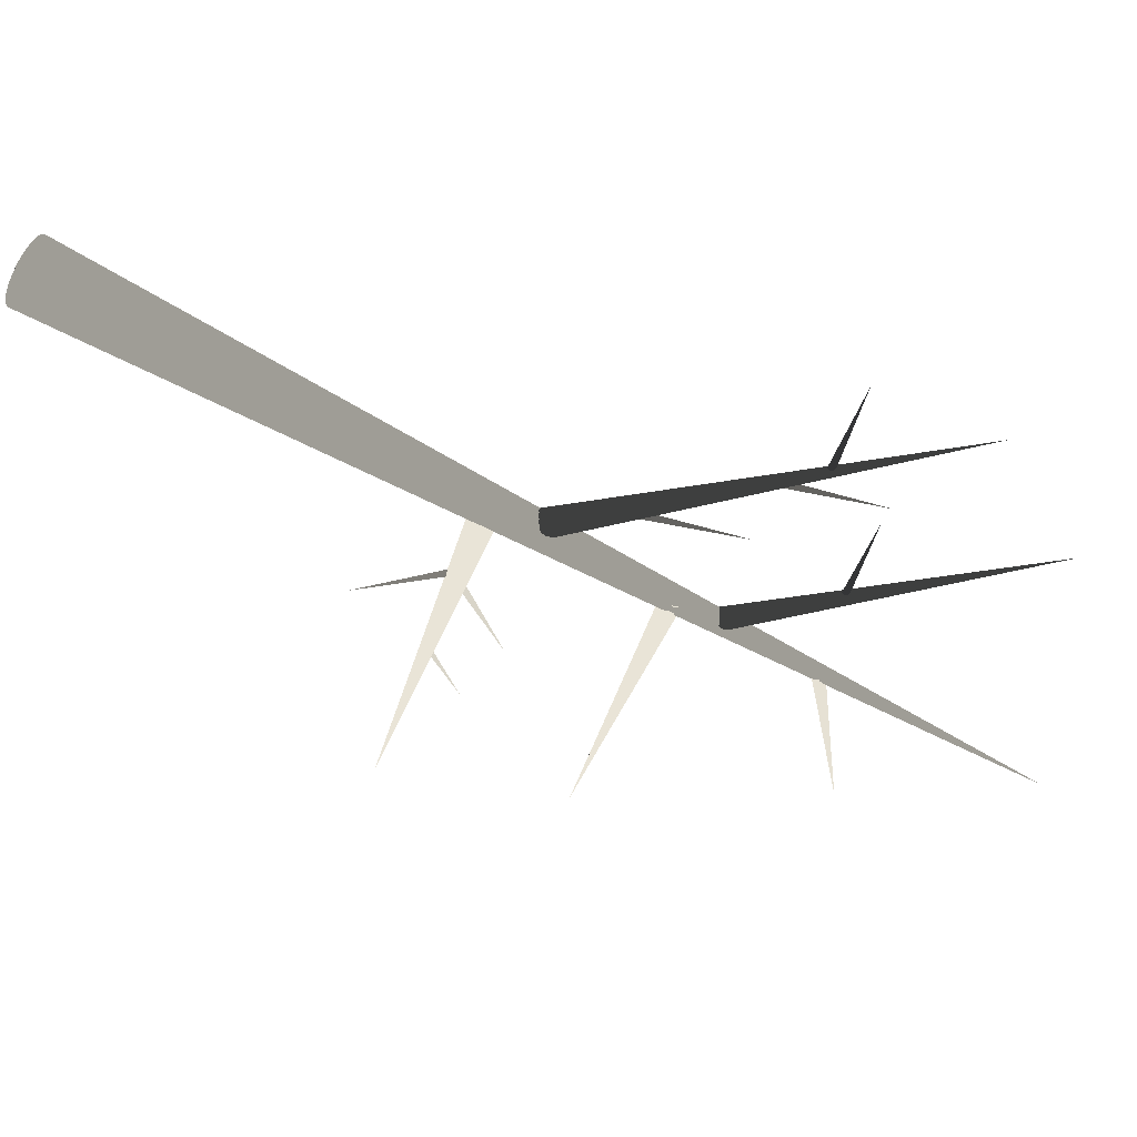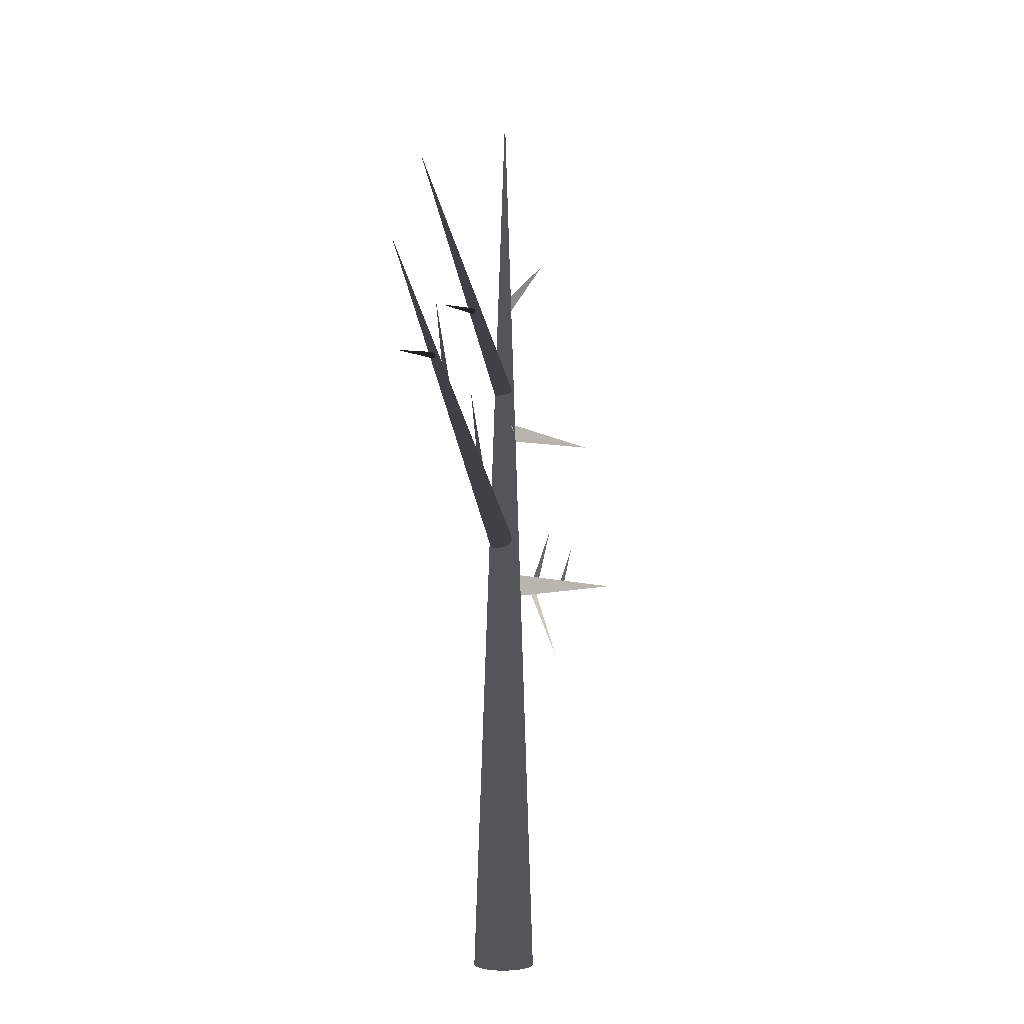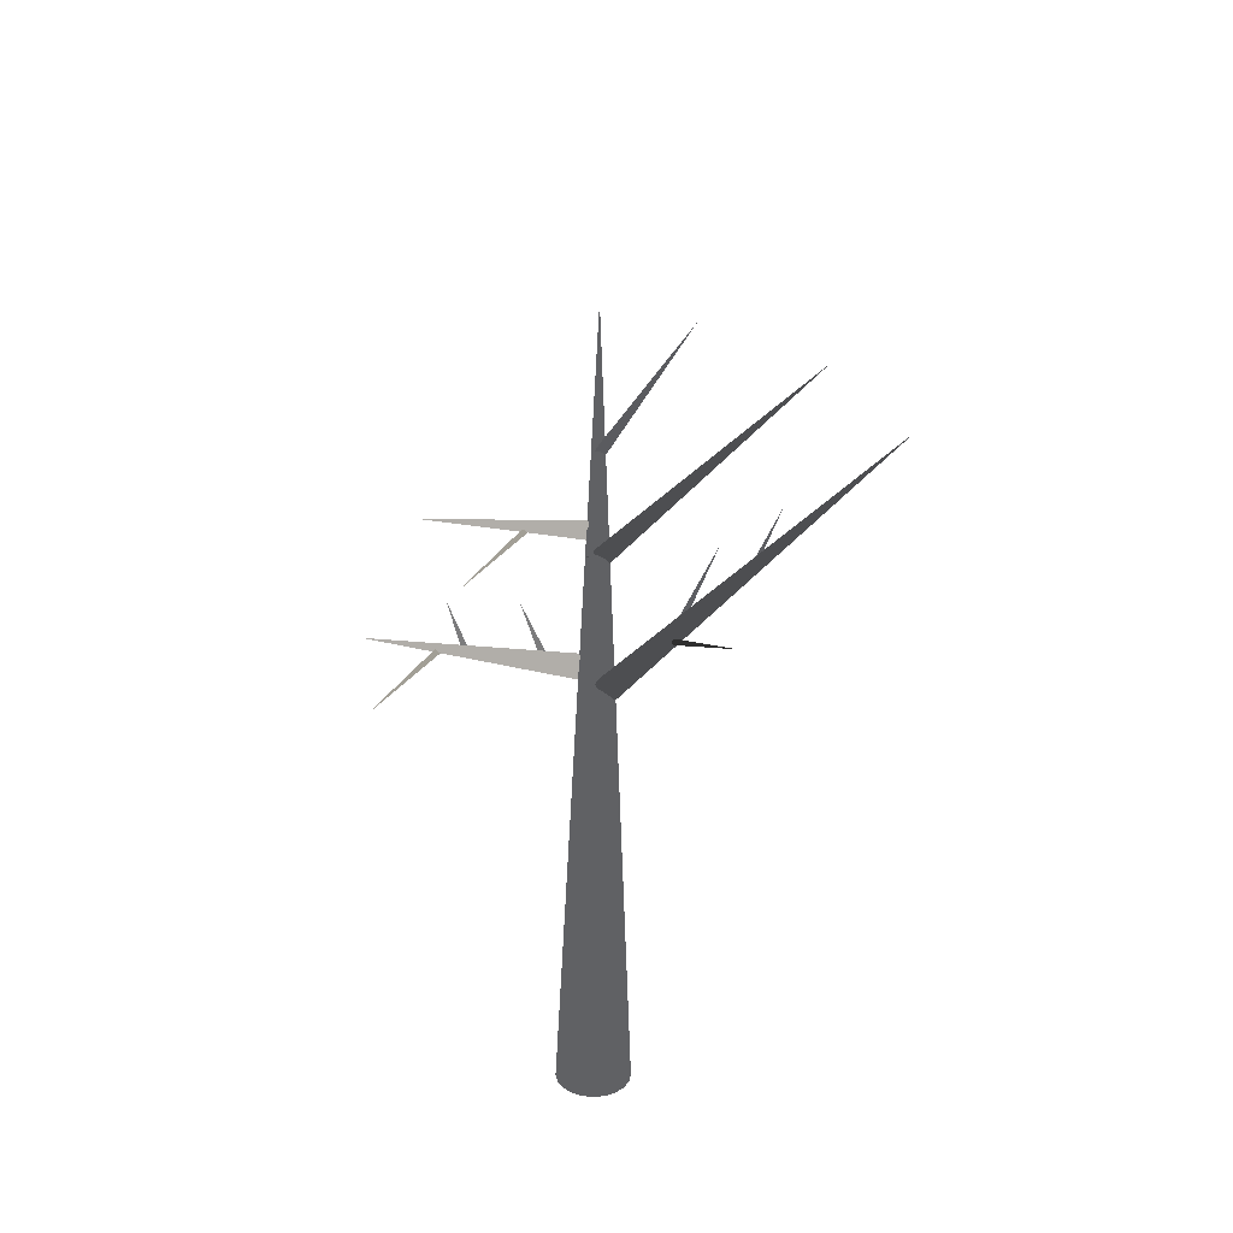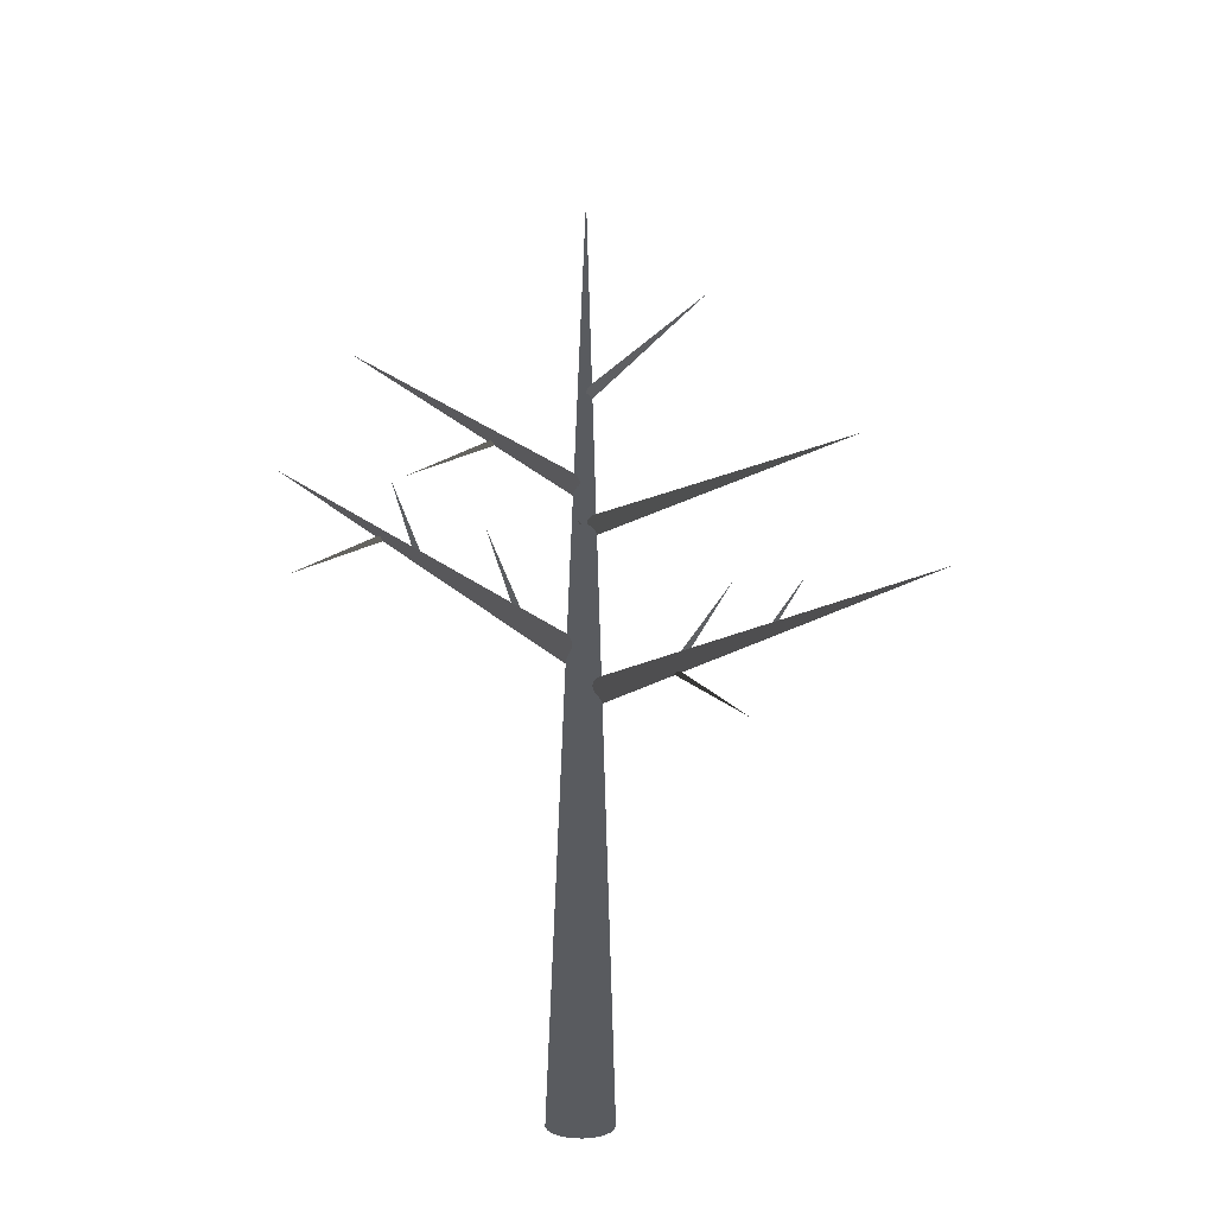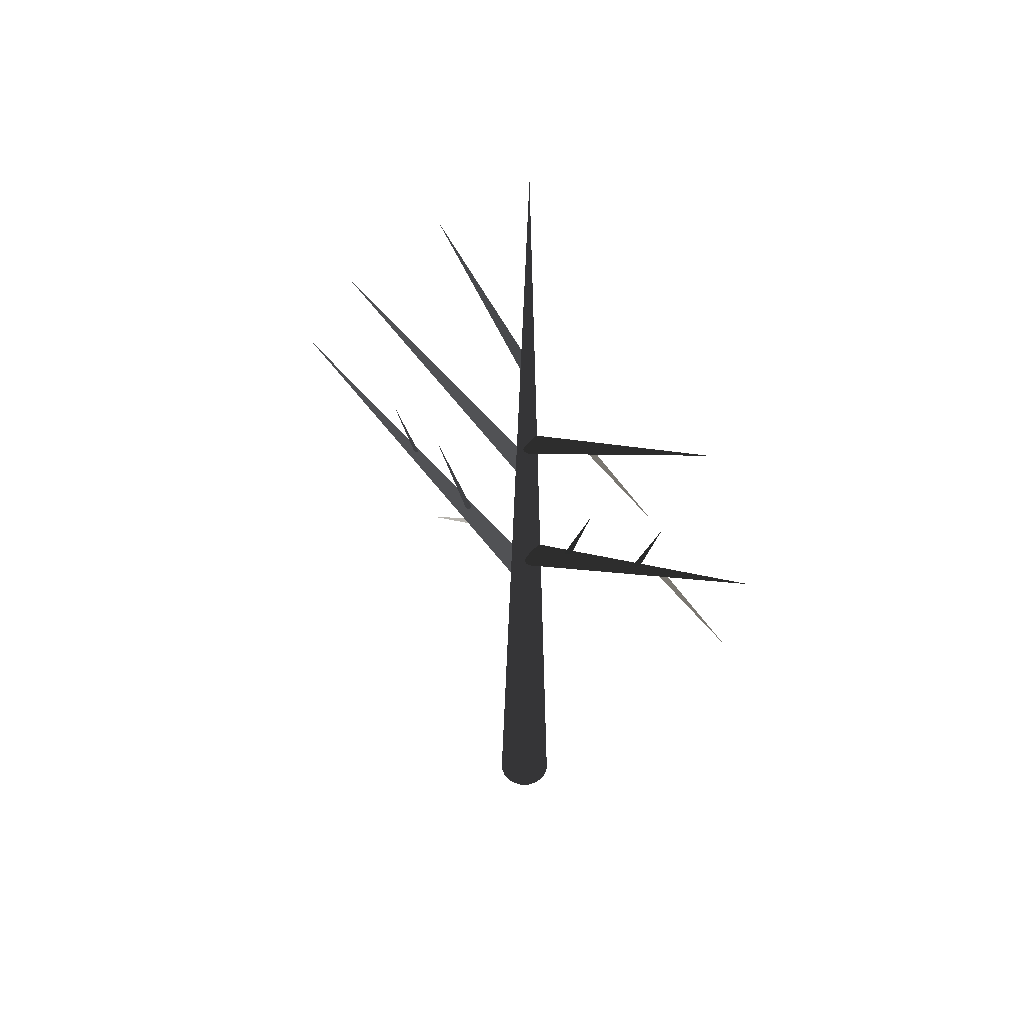
<metadata>
{"format":"obj","ext":"obj","renderer":"f3d","projection":"perspective","resolution":1024,"background":"white","views":[{"elev":-40.3,"azim":52.2,"up":"+Z"},{"elev":-24.6,"azim":112.2,"up":"+Y"},{"elev":-46.8,"azim":-143.9,"up":"+Y"},{"elev":-32.5,"azim":-176.6,"up":"+Y"},{"elev":51.5,"azim":44.4,"up":"+Y"}]}
</metadata>
<code>
g pCone1
v 6.869 2e-06 -0.8245
v 6.113 2e-06 -2.309
v 4.935 2e-06 -3.487
v 3.451 2e-06 -4.243
v 1.805 2e-06 -4.503
v 0.1602 2e-06 -4.243
v -1.324 2e-06 -3.487
v -2.502 2e-06 -2.309
v -3.258 2e-06 -0.8245
v -3.519 2e-06 0.8207
v -3.258 2e-06 2.466
v -2.502 2e-06 3.95
v -1.324 2e-06 5.128
v 0.1602 2e-06 5.884
v 1.805 2e-06 6.145
v 3.451 2e-06 5.884
v 4.935 2e-06 5.128
v 6.113 2e-06 3.95
v 6.869 2e-06 2.466
v 7.13 2e-06 0.8207
v 1.805 184.1 0.8207
f 18 20 19
f 10 13 12
f 20 17 16
f 7 5 20
f 10 12 11
f 20 2 1
f 17 20 18
f 16 13 20
f 14 16 15
f 13 16 14
f 13 10 20
f 10 8 20
f 8 10 9
f 7 20 8
f 5 7 6
f 4 20 5
f 3 20 4
f 2 20 3
f 1 2 21
f 2 3 21
f 3 4 21
f 4 5 21
f 5 6 21
f 6 7 21
f 7 8 21
f 8 9 21
f 9 10 21
f 10 11 21
f 11 12 21
f 12 13 21
f 13 14 21
f 14 15 21
f 15 16 21
f 16 17 21
f 17 18 21
f 18 19 21
f 19 20 21
f 20 1 21
g pCone2
v 3.446 80.4 0.02071
v 3.24 80.68 -0.6259
v 2.925 81.1 -1.135
v 2.529 81.62 -1.457
v 2.094 82.2 -1.561
v 1.659 82.78 -1.435
v 1.27 83.29 -1.093
v 0.9627 83.7 -0.5676
v 0.7681 83.95 0.08927
v 0.7052 84.04 0.8135
v 0.7801 83.94 1.534
v 0.9854 83.66 2.181
v 1.301 83.24 2.69
v 1.696 82.72 3.012
v 2.132 82.14 3.115
v 2.566 81.56 2.99
v 2.956 81.05 2.648
v 3.263 80.64 2.123
v 3.458 80.39 1.466
v 3.521 80.3 0.7414
v 56.54 123.2 0.864
f 39 41 40
f 31 34 33
f 41 38 37
f 28 26 41
f 31 33 32
f 41 23 22
f 38 41 39
f 37 34 41
f 35 37 36
f 34 37 35
f 34 31 41
f 31 29 41
f 29 31 30
f 28 41 29
f 26 28 27
f 25 41 26
f 24 41 25
f 23 41 24
f 22 23 42
f 23 24 42
f 24 25 42
f 25 26 42
f 26 27 42
f 27 28 42
f 28 29 42
f 29 30 42
f 30 31 42
f 31 32 42
f 32 33 42
f 33 34 42
f 34 35 42
f 35 36 42
f 36 37 42
f 37 38 42
f 38 39 42
f 39 40 42
f 40 41 42
f 41 22 42
g pCone3
v 3.063 115.2 0.1929
v 2.902 115.5 -0.3145
v 2.654 115.8 -0.7141
v 2.344 116.2 -0.9668
v 2.002 116.6 -1.048
v 1.661 117.1 -0.9494
v 1.356 117.5 -0.6809
v 1.115 117.8 -0.2687
v 0.962 118 0.2467
v 0.9126 118.1 0.8151
v 0.9714 118 1.381
v 1.133 117.8 1.888
v 1.38 117.5 2.288
v 1.69 117.1 2.54
v 2.032 116.6 2.621
v 2.373 116.1 2.523
v 2.679 115.7 2.254
v 2.92 115.4 1.842
v 3.072 115.2 1.327
v 3.122 115.2 0.7585
v 44.73 148.8 0.8547
f 60 62 61
f 52 55 54
f 62 59 58
f 49 47 62
f 52 54 53
f 62 44 43
f 59 62 60
f 58 55 62
f 56 58 57
f 55 58 56
f 55 52 62
f 52 50 62
f 50 52 51
f 49 62 50
f 47 49 48
f 46 62 47
f 45 62 46
f 44 62 45
f 43 44 63
f 44 45 63
f 45 46 63
f 46 47 63
f 47 48 63
f 48 49 63
f 49 50 63
f 50 51 63
f 51 52 63
f 52 53 63
f 53 54 63
f 54 55 63
f 55 56 63
f 56 57 63
f 57 58 63
f 58 59 63
f 59 60 63
f 60 61 63
f 61 62 63
f 62 43 63
g pCone4
v 3.124 109.5 -0.06292
v 3.025 109.3 -0.5768
v 2.875 108.9 -0.9864
v 2.687 108.5 -1.252
v 2.481 107.9 -1.347
v 2.276 107.4 -1.262
v 2.093 106.9 -1.006
v 1.95 106.5 -0.6041
v 1.86 106.3 -0.09501
v 1.832 106.2 0.4711
v 1.869 106.3 1.039
v 1.968 106.5 1.553
v 2.118 106.9 1.962
v 2.305 107.3 2.228
v 2.511 107.9 2.323
v 2.716 108.4 2.238
v 2.899 108.9 1.982
v 3.043 109.3 1.58
v 3.133 109.5 1.071
v 3.161 109.6 0.5048
v -47.36 127.3 1.153
f 81 83 82
f 73 76 75
f 83 80 79
f 70 68 83
f 73 75 74
f 83 65 64
f 80 83 81
f 79 76 83
f 77 79 78
f 76 79 77
f 76 73 83
f 73 71 83
f 71 73 72
f 70 83 71
f 68 70 69
f 67 83 68
f 66 83 67
f 65 83 66
f 64 65 84
f 65 66 84
f 66 67 84
f 67 68 84
f 68 69 84
f 69 70 84
f 70 71 84
f 71 72 84
f 72 73 84
f 73 74 84
f 74 75 84
f 75 76 84
f 76 77 84
f 77 78 84
f 78 79 84
f 79 80 84
f 80 81 84
f 81 82 84
f 82 83 84
f 83 64 84
g pCone5
v -12.14 80.8 0.6512
v -12.09 80.73 0.4785
v -12.01 80.62 0.3404
v -11.91 80.49 0.2505
v -11.79 80.34 0.2175
v -11.68 80.18 0.2446
v -11.57 80.05 0.3293
v -11.49 79.94 0.4632
v -11.44 79.86 0.6332
v -11.42 79.84 0.8227
v -11.43 79.86 1.013
v -11.48 79.93 1.186
v -11.57 80.03 1.324
v -11.67 80.17 1.414
v -11.78 80.32 1.447
v -11.9 80.47 1.42
v -12 80.61 1.335
v -12.08 80.72 1.201
v -12.14 80.79 1.031
v -12.16 80.82 0.8417
v -26.09 69.53 0.8093
f 102 104 103
f 94 97 96
f 104 101 100
f 91 89 104
f 94 96 95
f 104 86 85
f 101 104 102
f 100 97 104
f 98 100 99
f 97 100 98
f 97 94 104
f 94 92 104
f 92 94 93
f 91 104 92
f 89 91 90
f 88 104 89
f 87 104 88
f 86 104 87
f 85 86 105
f 86 87 105
f 87 88 105
f 88 89 105
f 89 90 105
f 90 91 105
f 91 92 105
f 92 93 105
f 93 94 105
f 94 95 105
f 95 96 105
f 96 97 105
f 97 98 105
f 98 99 105
f 99 100 105
f 100 101 105
f 101 102 105
f 102 103 105
f 103 104 105
f 104 85 105
g pCone6
v -28.64 85.78 0.5673
v -28.7 85.75 0.4351
v -28.79 85.7 0.3303
v -28.91 85.63 0.263
v -29.03 85.55 0.2399
v -29.16 85.48 0.2631
v -29.27 85.41 0.3305
v -29.36 85.35 0.4354
v -29.42 85.32 0.5675
v -29.43 85.3 0.714
v -29.41 85.31 0.8605
v -29.35 85.35 0.9926
v -29.26 85.4 1.097
v -29.15 85.47 1.165
v -29.02 85.54 1.188
v -28.9 85.62 1.165
v -28.79 85.69 1.097
v -28.7 85.74 0.9923
v -28.64 85.78 0.8602
v -28.62 85.79 0.7137
v -36.17 97.38 0.9276
f 123 125 124
f 115 118 117
f 125 122 121
f 112 110 125
f 115 117 116
f 125 107 106
f 122 125 123
f 121 118 125
f 119 121 120
f 118 121 119
f 118 115 125
f 115 113 125
f 113 115 114
f 112 125 113
f 110 112 111
f 109 125 110
f 108 125 109
f 107 125 108
f 106 107 126
f 107 108 126
f 108 109 126
f 109 110 126
f 110 111 126
f 111 112 126
f 112 113 126
f 113 114 126
f 114 115 126
f 115 116 126
f 116 117 126
f 117 118 126
f 118 119 126
f 119 120 126
f 120 121 126
f 121 122 126
f 122 123 126
f 123 124 126
f 124 125 126
f 125 106 126
g pCone7
v 3.366 76.22 -0.304
v 3.242 75.92 -0.9588
v 3.052 75.45 -1.481
v 2.816 74.84 -1.819
v 2.556 74.17 -1.94
v 2.298 73.49 -1.832
v 2.067 72.88 -1.506
v 1.885 72.39 -0.9938
v 1.772 72.07 -0.3451
v 1.737 71.95 0.3763
v 1.784 72.05 1.1
v 1.908 72.35 1.755
v 2.098 72.83 2.277
v 2.334 73.43 2.615
v 2.594 74.11 2.736
v 2.852 74.78 2.628
v 3.083 75.4 2.302
v 3.264 75.89 1.79
v 3.378 76.2 1.141
v 3.413 76.32 0.4195
v -61.06 98.56 1.244
f 144 146 145
f 136 139 138
f 146 143 142
f 133 131 146
f 136 138 137
f 146 128 127
f 143 146 144
f 142 139 146
f 140 142 141
f 139 142 140
f 139 136 146
f 136 134 146
f 134 136 135
f 133 146 134
f 131 133 132
f 130 146 131
f 129 146 130
f 128 146 129
f 127 128 147
f 128 129 147
f 129 130 147
f 130 131 147
f 131 132 147
f 132 133 147
f 133 134 147
f 134 135 147
f 135 136 147
f 136 137 147
f 137 138 147
f 138 139 147
f 139 140 147
f 140 141 147
f 141 142 147
f 142 143 147
f 143 144 147
f 144 145 147
f 145 146 147
f 146 127 147
g pCone8
v -13.81 81.48 0.492
v -13.89 81.44 0.3207
v -14 81.37 0.1847
v -14.15 81.28 0.09745
v -14.31 81.18 0.06743
v -14.48 81.09 0.09758
v -14.62 81 0.1849
v -14.74 80.92 0.321
v -14.81 80.88 0.4924
v -14.83 80.86 0.6823
v -14.81 80.87 0.8723
v -14.73 80.91 1.044
v -14.61 80.98 1.18
v -14.47 81.07 1.267
v -14.3 81.17 1.297
v -14.14 81.27 1.267
v -13.99 81.36 1.179
v -13.88 81.43 1.043
v -13.81 81.48 0.8719
v -13.78 81.49 0.6819
v -23.57 96.52 0.9593
f 165 167 166
f 157 160 159
f 167 164 163
f 154 152 167
f 157 159 158
f 167 149 148
f 164 167 165
f 163 160 167
f 161 163 162
f 160 163 161
f 160 157 167
f 157 155 167
f 155 157 156
f 154 167 155
f 152 154 153
f 151 167 152
f 150 167 151
f 149 167 150
f 148 149 168
f 149 150 168
f 150 151 168
f 151 152 168
f 152 153 168
f 153 154 168
f 154 155 168
f 155 156 168
f 156 157 168
f 157 158 168
f 158 159 168
f 159 160 168
f 160 161 168
f 161 162 168
f 162 163 168
f 163 164 168
f 164 165 168
f 165 166 168
f 166 167 168
f 167 148 168
g pCone9
v 13.7 92.1 0.5367
v 13.62 92.13 0.3664
v 13.49 92.18 0.232
v 13.33 92.24 0.1468
v 13.15 92.3 0.119
v 12.97 92.36 0.1514
v 12.81 92.41 0.2407
v 12.68 92.46 0.3784
v 12.6 92.48 0.5508
v 12.57 92.49 0.7411
v 12.6 92.48 0.9307
v 12.68 92.45 1.101
v 12.81 92.4 1.235
v 12.98 92.34 1.321
v 13.16 92.28 1.348
v 13.34 92.22 1.316
v 13.5 92.17 1.227
v 13.63 92.13 1.089
v 13.71 92.1 0.9166
v 13.73 92.09 0.7263
v 18.93 109.3 0.9078
f 186 188 187
f 178 181 180
f 188 185 184
f 175 173 188
f 178 180 179
f 188 170 169
f 185 188 186
f 184 181 188
f 182 184 183
f 181 184 182
f 181 178 188
f 178 176 188
f 176 178 177
f 175 188 176
f 173 175 174
f 172 188 173
f 171 188 172
f 170 188 171
f 169 170 189
f 170 171 189
f 171 172 189
f 172 173 189
f 173 174 189
f 174 175 189
f 175 176 189
f 176 177 189
f 177 178 189
f 178 179 189
f 179 180 189
f 180 181 189
f 181 182 189
f 182 183 189
f 183 184 189
f 184 185 189
f 185 186 189
f 186 187 189
f 187 188 189
f 188 169 189
g pCone10
v 30.92 103.3 0.5367
v 30.83 103.3 0.3664
v 30.7 103.4 0.232
v 30.54 103.4 0.1468
v 30.36 103.5 0.119
v 30.18 103.5 0.1514
v 30.02 103.6 0.2407
v 29.89 103.6 0.3784
v 29.81 103.7 0.5508
v 29.78 103.7 0.7411
v 29.81 103.6 0.9307
v 29.9 103.6 1.101
v 30.03 103.6 1.235
v 30.19 103.5 1.321
v 30.37 103.5 1.348
v 30.55 103.4 1.316
v 30.71 103.3 1.227
v 30.84 103.3 1.089
v 30.92 103.3 0.9166
v 30.95 103.3 0.7263
v 36.14 120.4 0.9078
f 207 209 208
f 199 202 201
f 209 206 205
f 196 194 209
f 199 201 200
f 209 191 190
f 206 209 207
f 205 202 209
f 203 205 204
f 202 205 203
f 202 199 209
f 199 197 209
f 197 199 198
f 196 209 197
f 194 196 195
f 193 209 194
f 192 209 193
f 191 209 192
f 190 191 210
f 191 192 210
f 192 193 210
f 193 194 210
f 194 195 210
f 195 196 210
f 196 197 210
f 197 198 210
f 198 199 210
f 199 200 210
f 200 201 210
f 201 202 210
f 202 203 210
f 203 204 210
f 204 205 210
f 205 206 210
f 206 207 210
f 207 208 210
f 208 209 210
f 209 190 210
g pCone11
v 36.46 107.6 0.741
v 36.49 107.7 0.5704
v 36.55 107.8 0.4356
v 36.62 108 0.3497
v 36.69 108.2 0.3213
v 36.77 108.3 0.353
v 36.84 108.5 0.4418
v 36.9 108.6 0.579
v 36.93 108.7 0.7511
v 36.95 108.7 0.9413
v 36.94 108.7 1.131
v 36.9 108.6 1.302
v 36.85 108.5 1.436
v 36.78 108.3 1.522
v 36.7 108.1 1.551
v 36.63 108 1.519
v 36.55 107.8 1.43
v 36.5 107.7 1.293
v 36.46 107.6 1.121
v 36.45 107.6 0.9307
v 53.07 100.9 0.7054
f 228 230 229
f 220 223 222
f 230 227 226
f 217 215 230
f 220 222 221
f 230 212 211
f 227 230 228
f 226 223 230
f 224 226 225
f 223 226 224
f 223 220 230
f 220 218 230
f 218 220 219
f 217 230 218
f 215 217 216
f 214 230 215
f 213 230 214
f 212 230 213
f 211 212 231
f 212 213 231
f 213 214 231
f 214 215 231
f 215 216 231
f 216 217 231
f 217 218 231
f 218 219 231
f 219 220 231
f 220 221 231
f 221 222 231
f 222 223 231
f 223 224 231
f 224 225 231
f 225 226 231
f 226 227 231
f 227 228 231
f 228 229 231
f 229 230 231
f 230 211 231
g pCone12
v 16.78 127.7 0.741
v 16.81 127.8 0.5704
v 16.86 127.9 0.4356
v 16.93 128.1 0.3497
v 17.01 128.2 0.3213
v 17.09 128.4 0.353
v 17.16 128.6 0.4418
v 17.21 128.7 0.579
v 17.25 128.8 0.7511
v 17.26 128.8 0.9413
v 17.25 128.8 1.131
v 17.22 128.7 1.302
v 17.17 128.5 1.436
v 17.1 128.4 1.522
v 17.02 128.2 1.551
v 16.94 128 1.519
v 16.87 127.9 1.43
v 16.82 127.8 1.293
v 16.78 127.7 1.121
v 16.76 127.7 0.9307
v 33.39 120.9 0.7054
f 249 251 250
f 241 244 243
f 251 248 247
f 238 236 251
f 241 243 242
f 251 233 232
f 248 251 249
f 247 244 251
f 245 247 246
f 244 247 245
f 244 241 251
f 241 239 251
f 239 241 240
f 238 251 239
f 236 238 237
f 235 251 236
f 234 251 235
f 233 251 234
f 232 233 252
f 233 234 252
f 234 235 252
f 235 236 252
f 236 237 252
f 237 238 252
f 238 239 252
f 239 240 252
f 240 241 252
f 241 242 252
f 242 243 252
f 243 244 252
f 244 245 252
f 245 246 252
f 246 247 252
f 247 248 252
f 248 249 252
f 249 250 252
f 250 251 252
f 251 232 252
g pCone13
v 2.675 137.4 0.2324
v 2.558 137.3 -0.07932
v 2.378 137.1 -0.3271
v 2.152 136.9 -0.4866
v 1.903 136.7 -0.5423
v 1.654 136.4 -0.4887
v 1.431 136.2 -0.3311
v 1.255 136 -0.0849
v 1.143 135.9 0.2258
v 1.106 135.9 0.5706
v 1.149 135.9 0.9158
v 1.266 136 1.227
v 1.446 136.2 1.475
v 1.672 136.4 1.635
v 1.921 136.6 1.69
v 2.169 136.9 1.637
v 2.393 137.1 1.479
v 2.569 137.3 1.233
v 2.681 137.4 0.9223
v 2.717 137.4 0.5775
v -20.63 160.1 1.067
f 270 272 271
f 262 265 264
f 272 269 268
f 259 257 272
f 262 264 263
f 272 254 253
f 269 272 270
f 268 265 272
f 266 268 267
f 265 268 266
f 265 262 272
f 262 260 272
f 260 262 261
f 259 272 260
f 257 259 258
f 256 272 257
f 255 272 256
f 254 272 255
f 253 254 273
f 254 255 273
f 255 256 273
f 256 257 273
f 257 258 273
f 258 259 273
f 259 260 273
f 260 261 273
f 261 262 273
f 262 263 273
f 263 264 273
f 264 265 273
f 265 266 273
f 266 267 273
f 267 268 273
f 268 269 273
f 269 270 273
f 270 271 273
f 271 272 273
f 272 253 273

</code>
